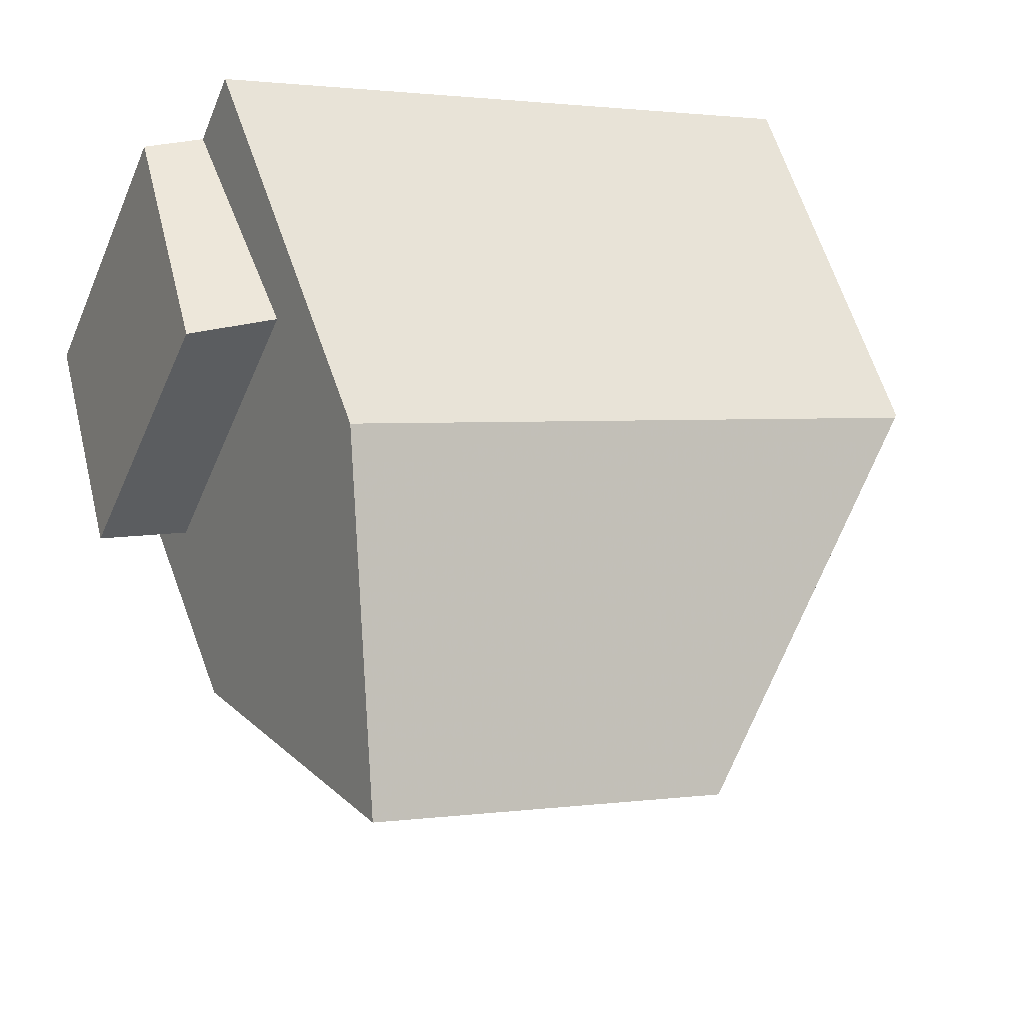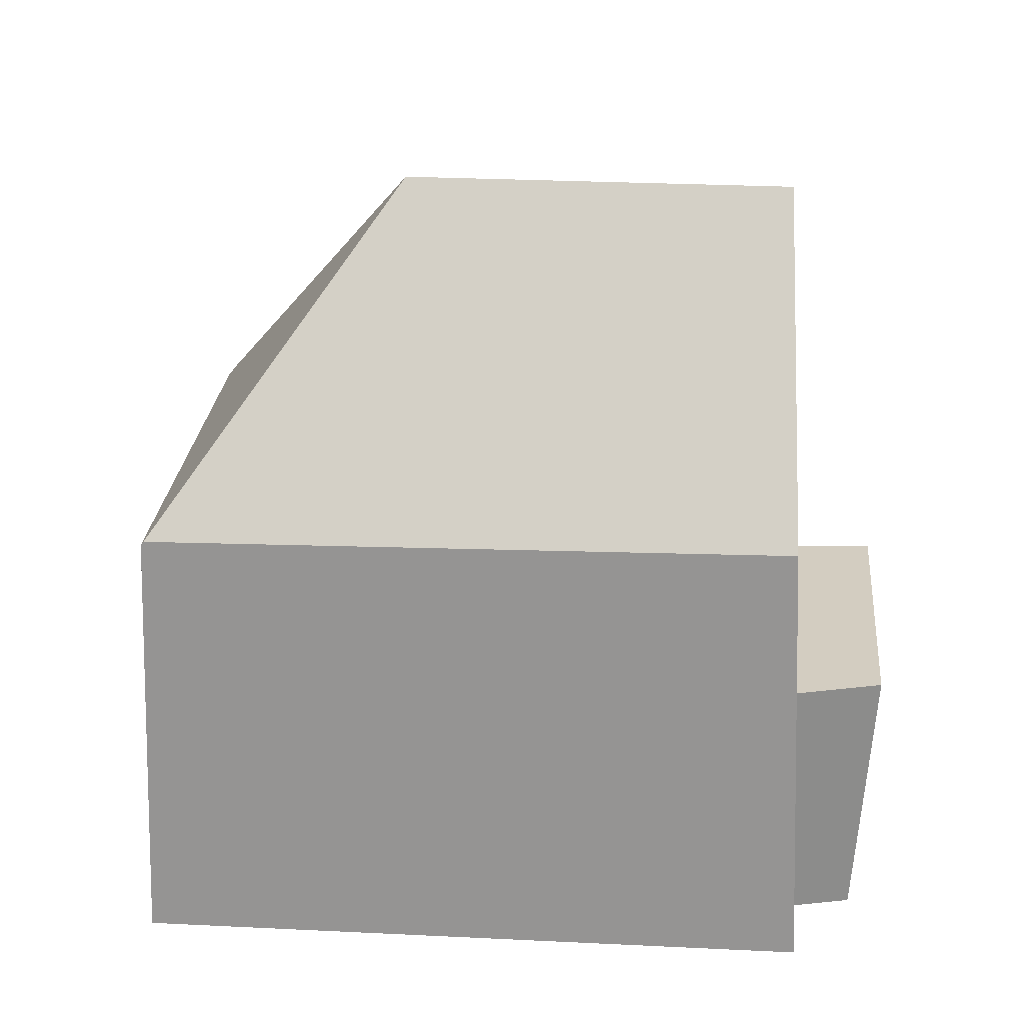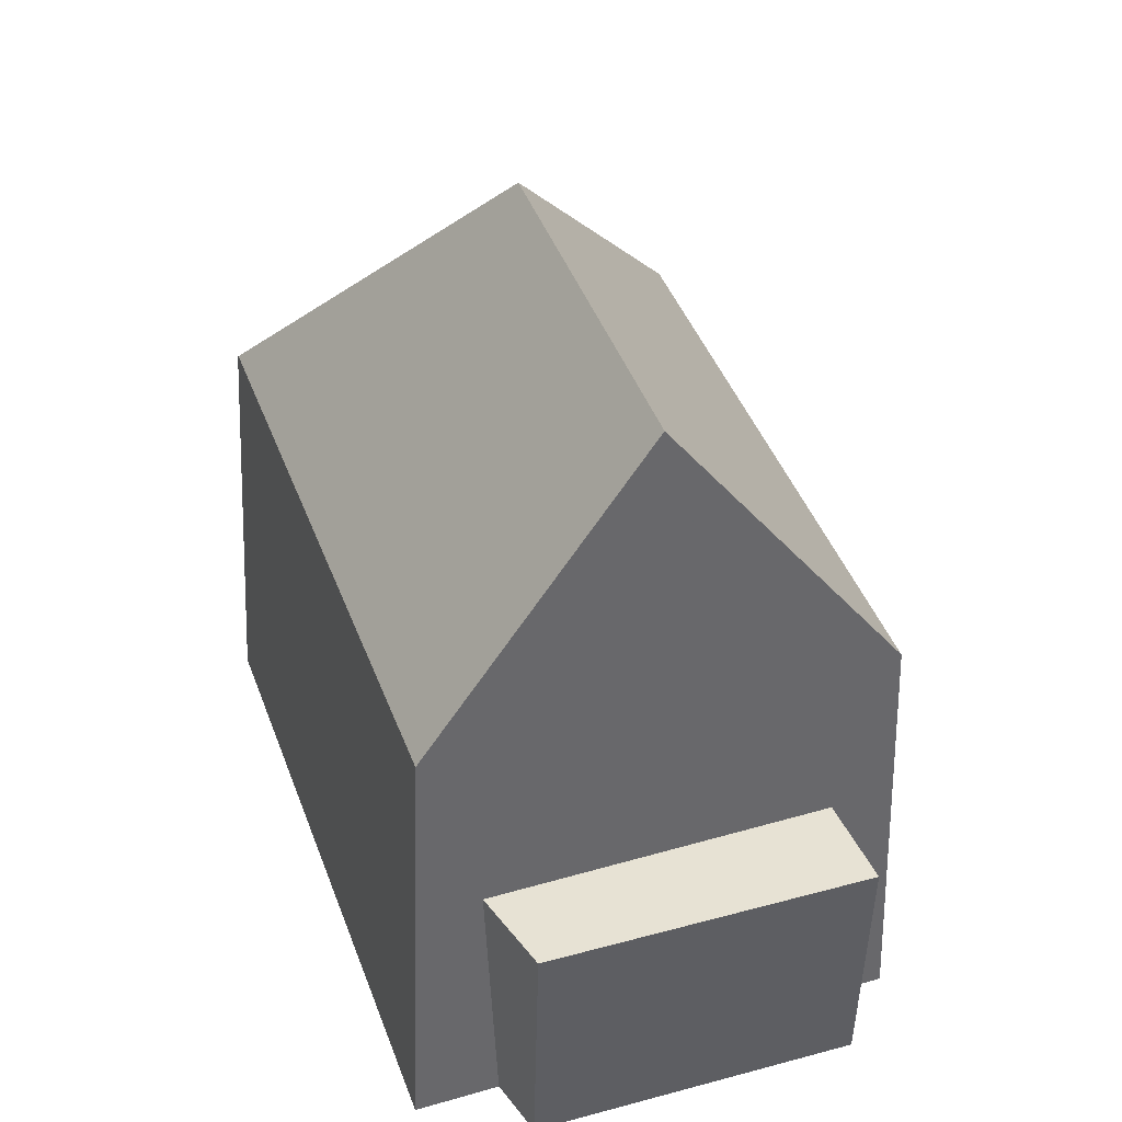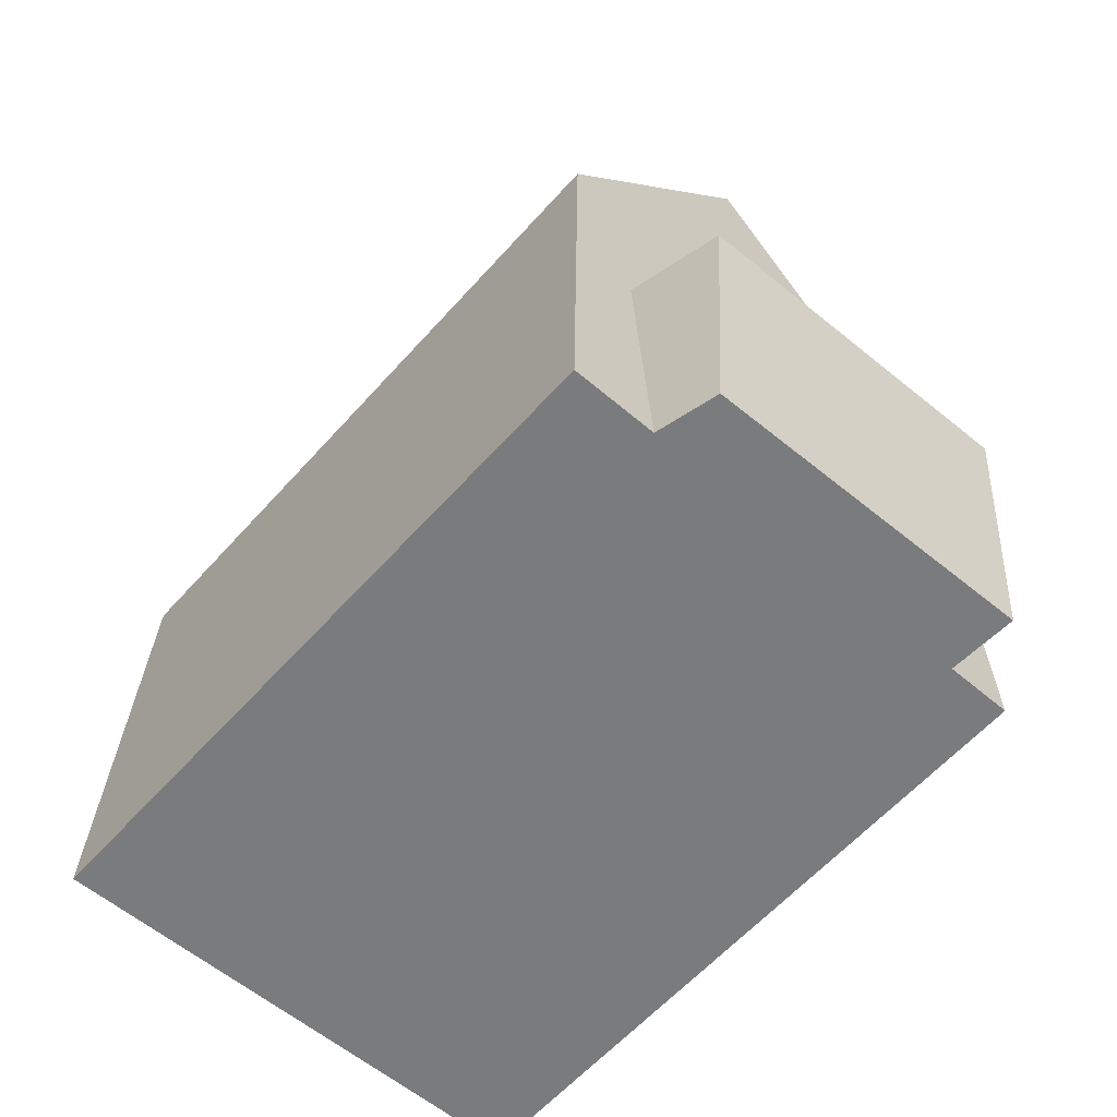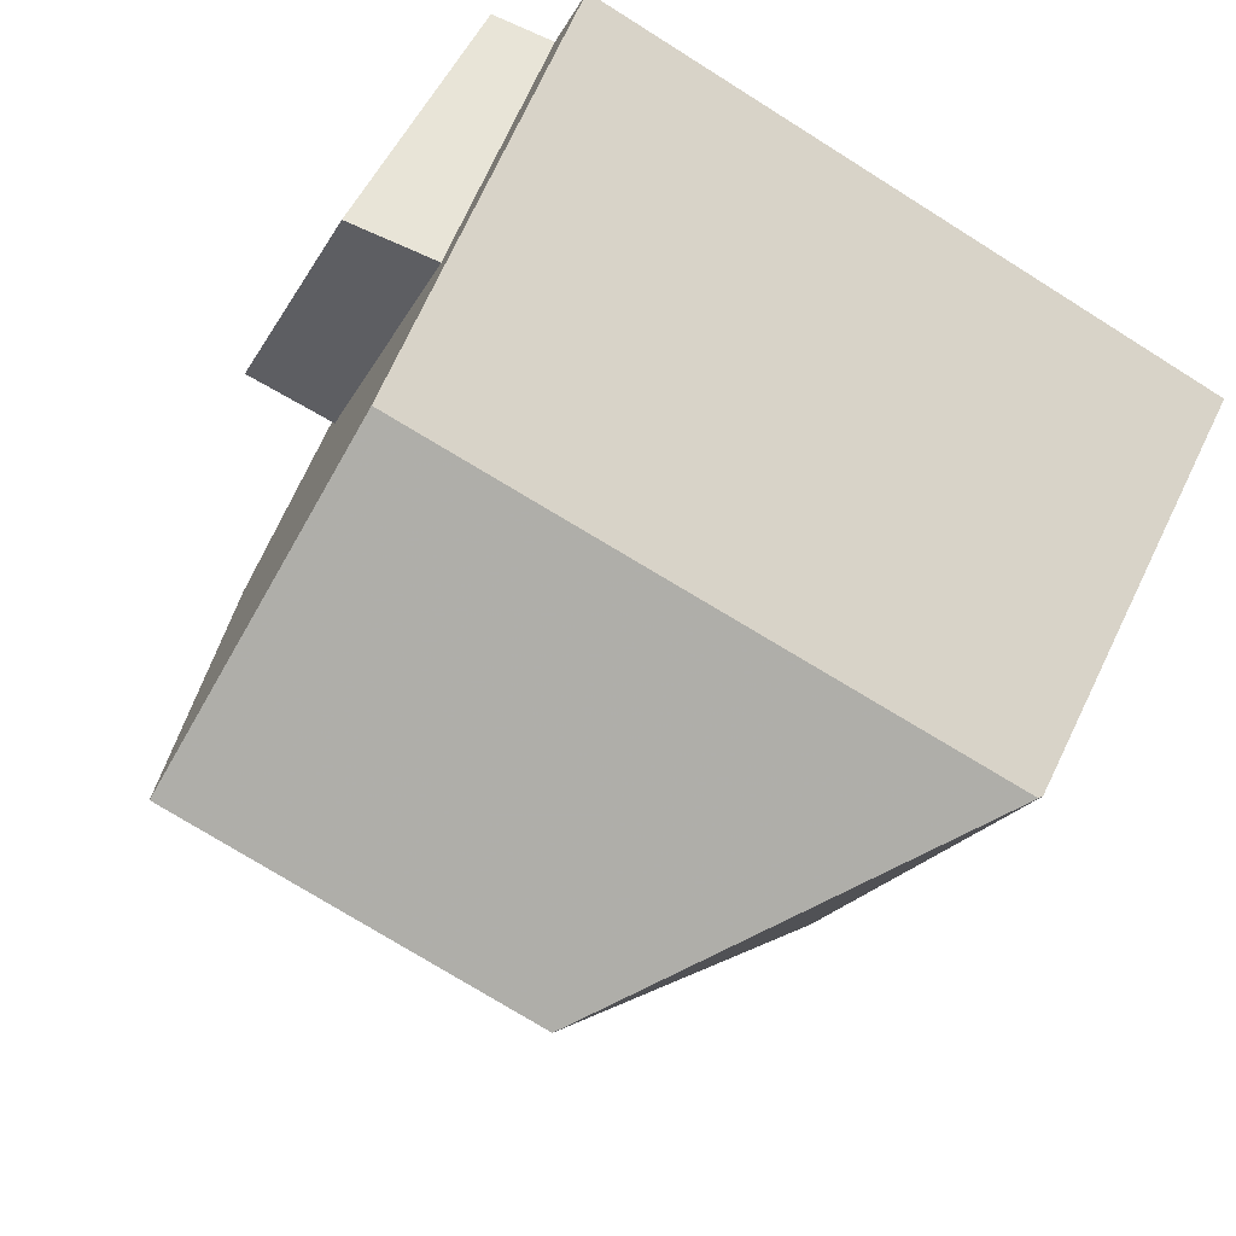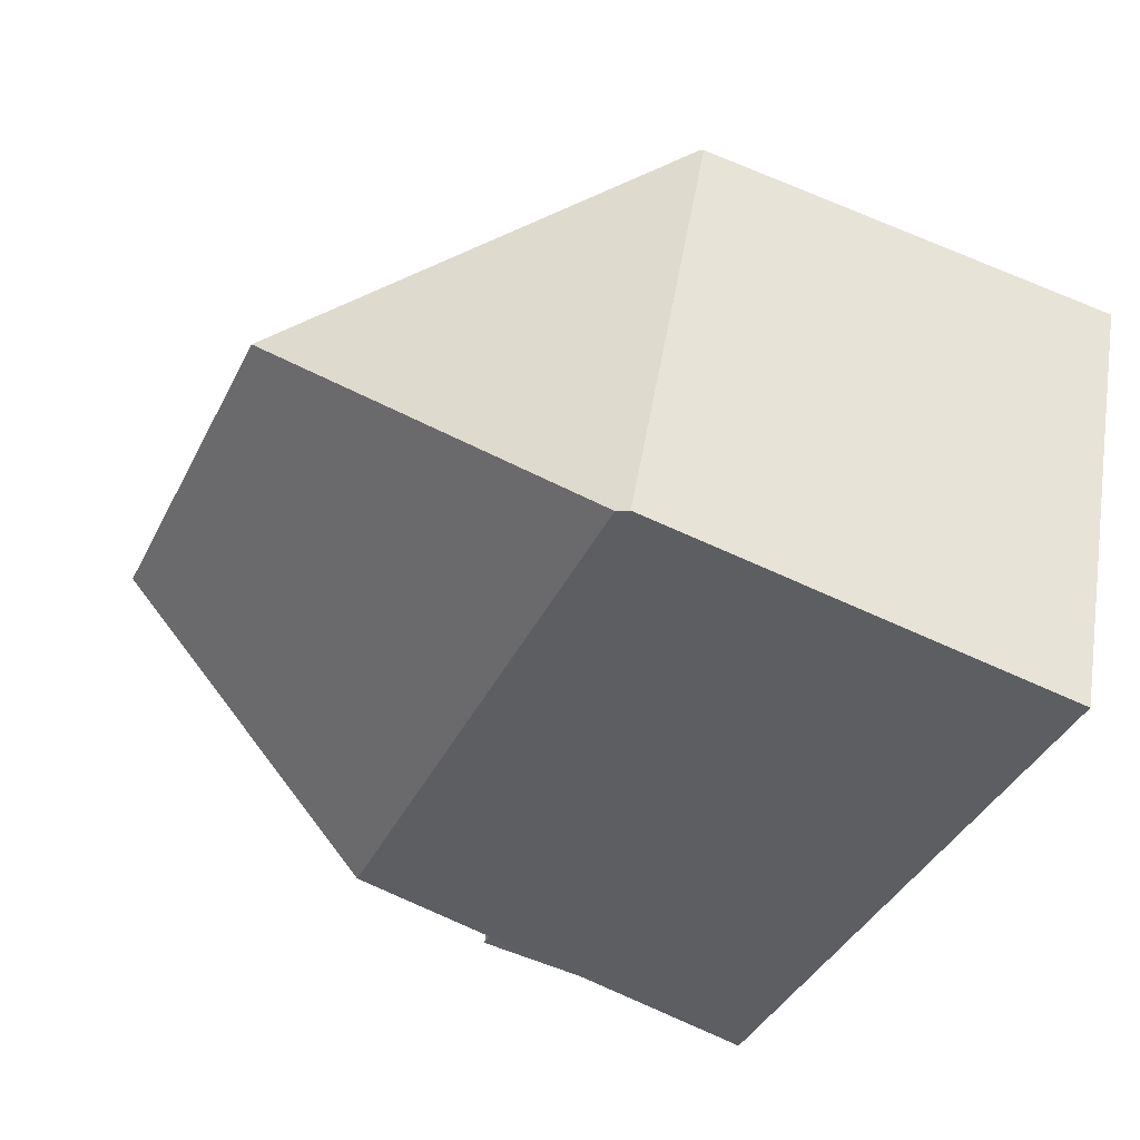
<metadata>
{"format":"obj","ext":"obj","renderer":"f3d","projection":"perspective","resolution":1024,"background":"white","views":[{"elev":55.6,"azim":-17.9,"up":"+Y"},{"elev":25.0,"azim":161.9,"up":"+Z"},{"elev":40.8,"azim":-131.6,"up":"+Z"},{"elev":-58.3,"azim":-153.7,"up":"+Z"},{"elev":60.1,"azim":23.4,"up":"+Y"},{"elev":-62.5,"azim":64.3,"up":"+Y"}]}
</metadata>
<code>
v 11.05 7.782 -0.04747
v 9.242 3.5 -0.04647
v 4.306 9.563 -0.04725
v 8.07 9.022 -0.04746
v 4.89 9.479 -0.04728
v 3.453 5.936 -0.04646
v 5.192 10.22 -0.04746
v 3.683 6.502 -0.04659
v 9.625 4.411 -0.04668
v 3.083 6.714 -0.04658
v 10.84 7.293 -0.04736
v 4.961 9.654 -0.04732
v 5.679 9.366 -0.04733
v 10.84 7.647 4.063
v 10.87 7.639 4.028
v 11.05 7.782 -0.04747
v 8.07 9.022 -0.04746
v 6.942 9.271 4.121
v 5.192 10.22 -0.04746
v 5.258 9.972 4.146
v 7.409 9.168 2.394
v 10.94 7.698 2.339
v 5.231 10.07 2.427
v 9.242 3.5 -0.04647
v 9.174 3.614 3.996
v 9.103 3.646 4.097
v 3.453 5.936 -0.04646
v 3.623 5.95 4.048
v 3.556 5.945 2.43
v 9.202 3.568 2.343
v 9.242 3.5 -0.04647
v 9.174 3.614 3.996
v 10.87 7.639 4.028
v 11.05 7.782 -0.04747
v 9.538 4.479 4.003
v 9.625 4.411 -0.04668
v 10.84 7.293 -0.04736
v 10.75 7.358 4.026
v 10.79 7.331 2.34
v 10.94 7.698 2.339
v 9.202 3.568 2.343
v 9.574 4.451 2.342
v 3.453 5.936 -0.04646
v 5.258 9.972 4.146
v 5.192 10.22 -0.04746
v 4.554 7.958 6.969
v 3.623 5.95 4.048
v 4.89 9.479 -0.04728
v 5.11 9.547 4.741
v 4.808 8.685 5.95
v 4.225 7.248 5.937
v 3.87 6.482 4.823
v 3.683 6.502 -0.04659
v 4.961 9.654 -0.04732
v 5.134 9.617 4.643
v 5.052 9.635 2.427
v 5.004 9.514 2.427
v 5.231 10.07 2.427
v 3.778 6.492 2.429
v 3.556 5.945 2.43
v 7.934 6.511 6.968
v 9.103 3.646 4.097
v 3.623 5.95 4.048
v 4.554 7.958 6.969
v 4.225 7.248 5.937
v 8.353 5.484 5.939
v 8.627 4.812 5.265
v 3.87 6.482 4.823
v 10.84 7.647 4.063
v 7.934 6.511 6.968
v 6.942 9.271 4.121
v 5.11 9.547 4.741
v 4.554 7.958 6.969
v 5.258 9.972 4.146
v 4.808 8.685 5.95
v 8.95 6.908 5.953
v 10.43 7.488 4.472
v 5.134 9.617 4.643
v 5.429 9.499 4.633
v 4.306 9.563 -0.04725
v 3.083 6.714 -0.04658
v 4.142 9.638 2.44
v 2.921 6.794 2.442
v 10.84 7.647 4.063
v 10.87 7.639 4.028
v 9.174 3.614 3.996
v 9.103 3.646 4.097
v 7.934 6.511 6.968
v 8.353 5.484 5.939
v 8.95 6.908 5.953
v 8.627 4.812 5.265
v 9.538 4.479 4.003
v 10.75 7.358 4.026
v 10.43 7.488 4.472
v 4.306 9.563 -0.04725
v 4.89 9.479 -0.04728
v 5.004 9.514 2.427
v 4.142 9.638 2.44
v 4.142 9.638 2.44
v 5.004 9.514 2.427
v 3.778 6.492 2.429
v 2.921 6.794 2.442
v 3.083 6.714 -0.04658
v 3.683 6.502 -0.04659
v 3.778 6.492 2.429
v 2.921 6.794 2.442
f 72 75 76 77 79
f 5 8 9 11 13
f 4 7 12 13
f 10 8 5 3
f 6 2 9 8
f 4 13 11 1
f 12 5 13
f 16 17 21 22
f 17 19 23 21
f 18 14 15 22 21
f 20 18 21 23
f 28 26 25 30 29
f 24 27 29 30
f 36 37 39 42
f 31 36 42 41
f 34 40 39 37
f 35 42 39 38
f 38 39 40 33
f 35 32 41 42
f 49 50 51 52 59 57
f 48 54 56 57
f 46 51 50
f 59 52 47 60
f 54 45 58 56
f 55 49 57 56
f 44 55 56 58
f 43 53 59 60
f 68 65 66 67
f 64 61 66 65
f 68 67 62 63
f 71 74 78 79
f 75 73 70 76
f 69 71 79 77
f 78 72 79
f 81 80 82 83
f 88 89 90
f 92 93 94 90 89 91
f 87 86 92 91
f 85 84 94 93
f 96 95 98 97
f 99 102 101 100
f 106 105 104 103

</code>
